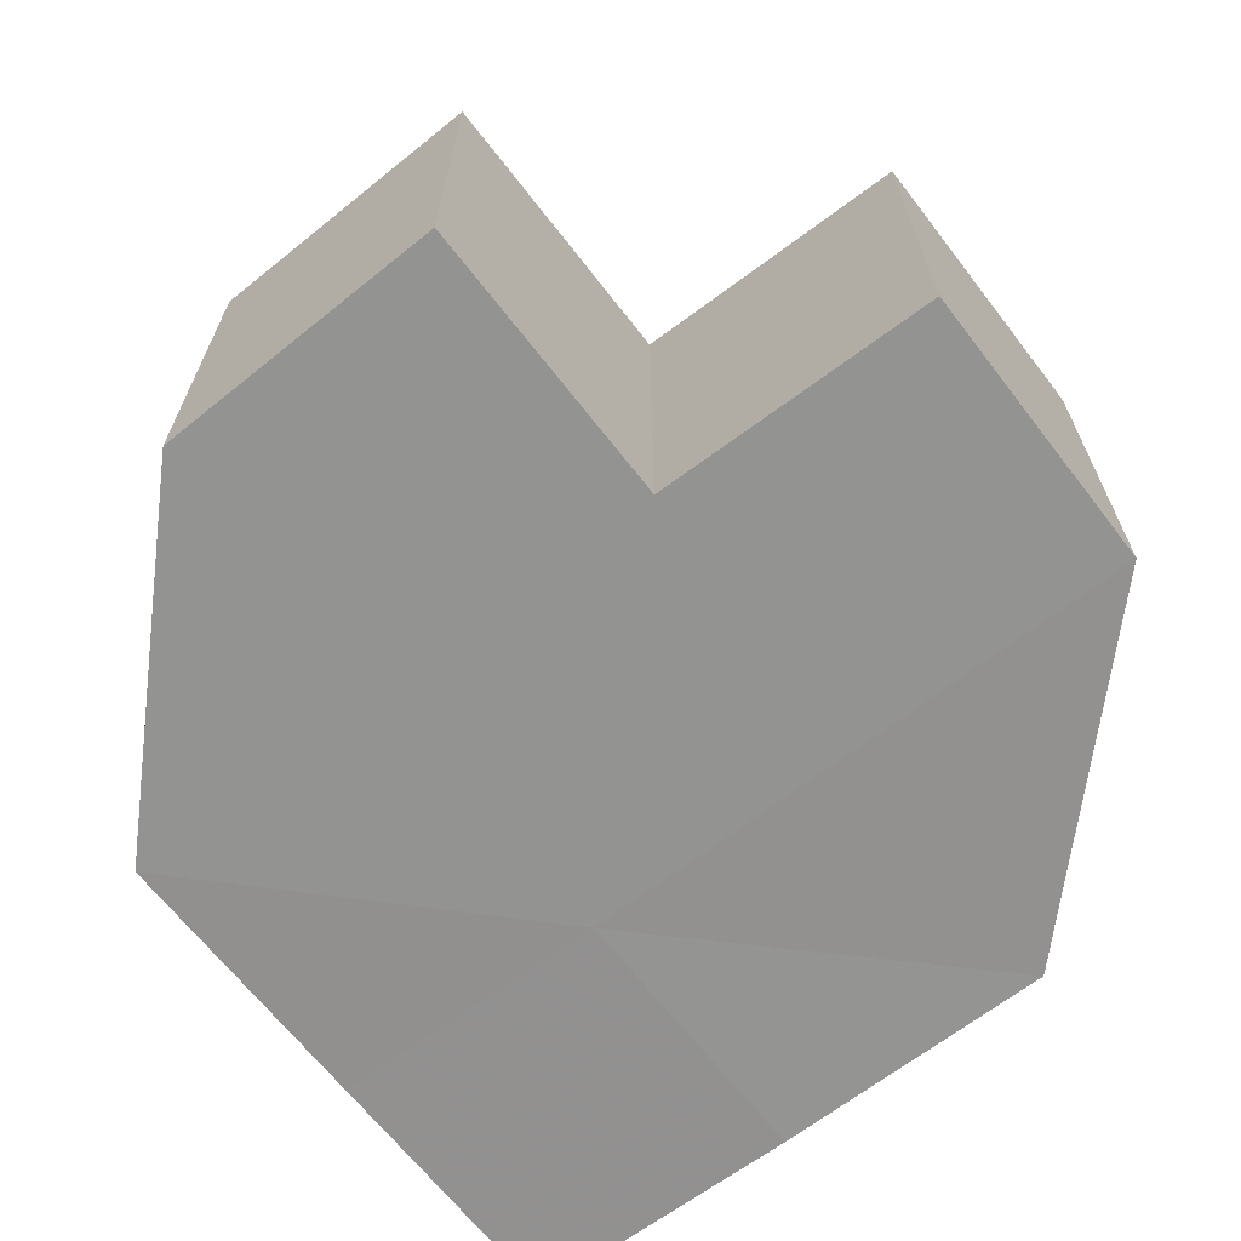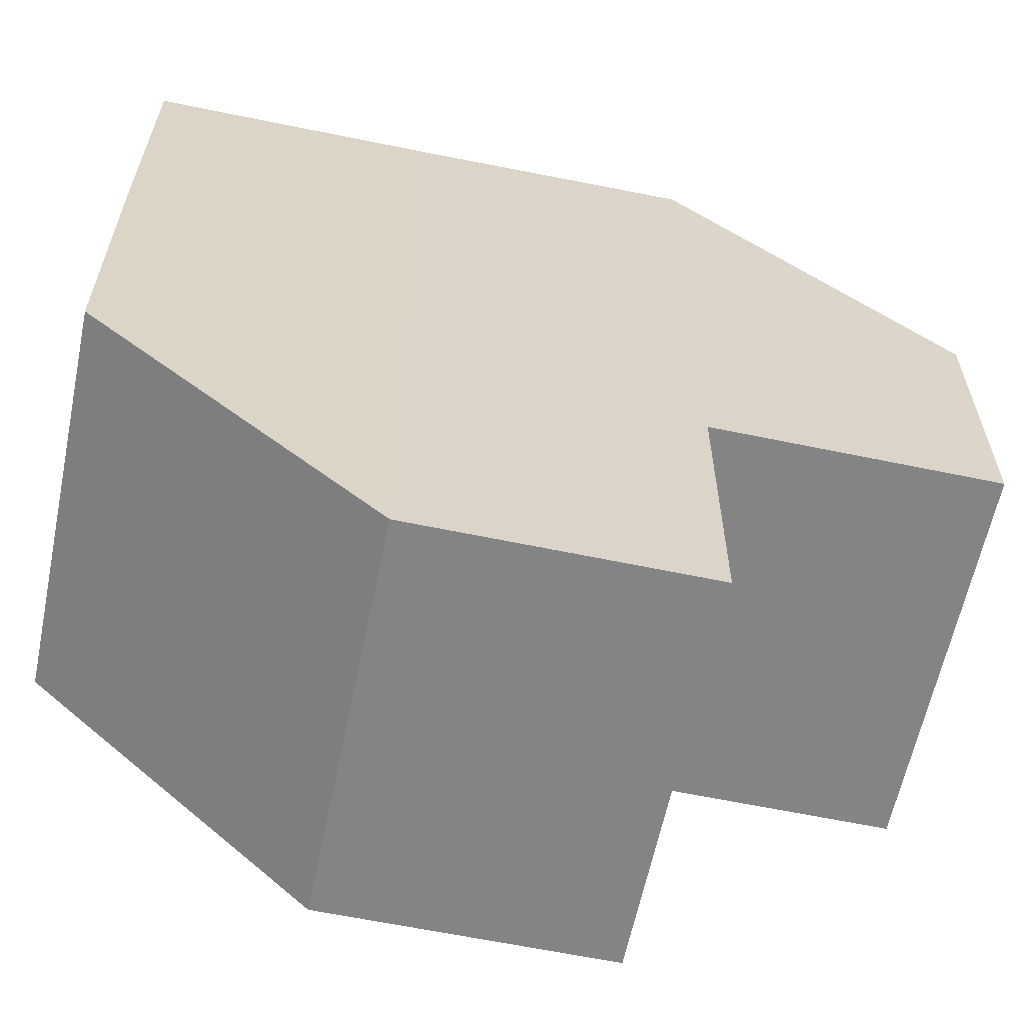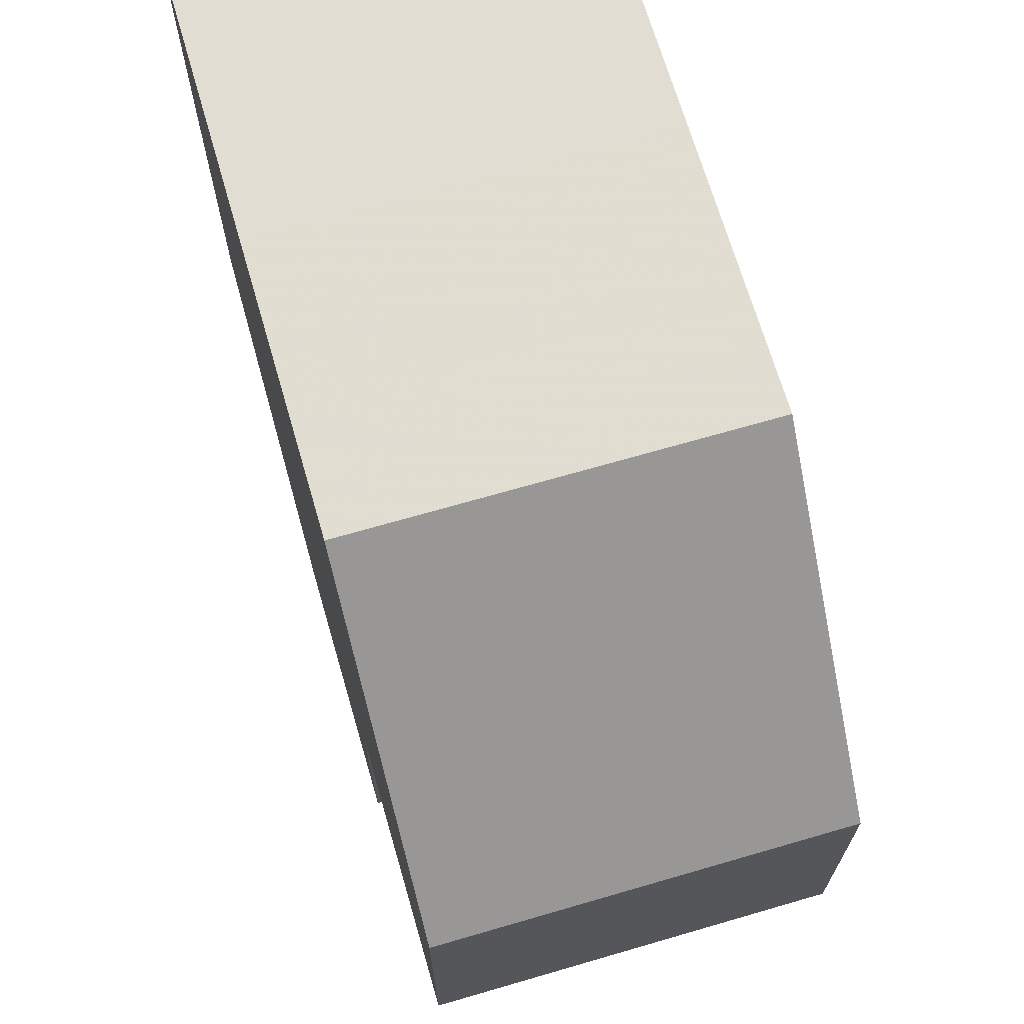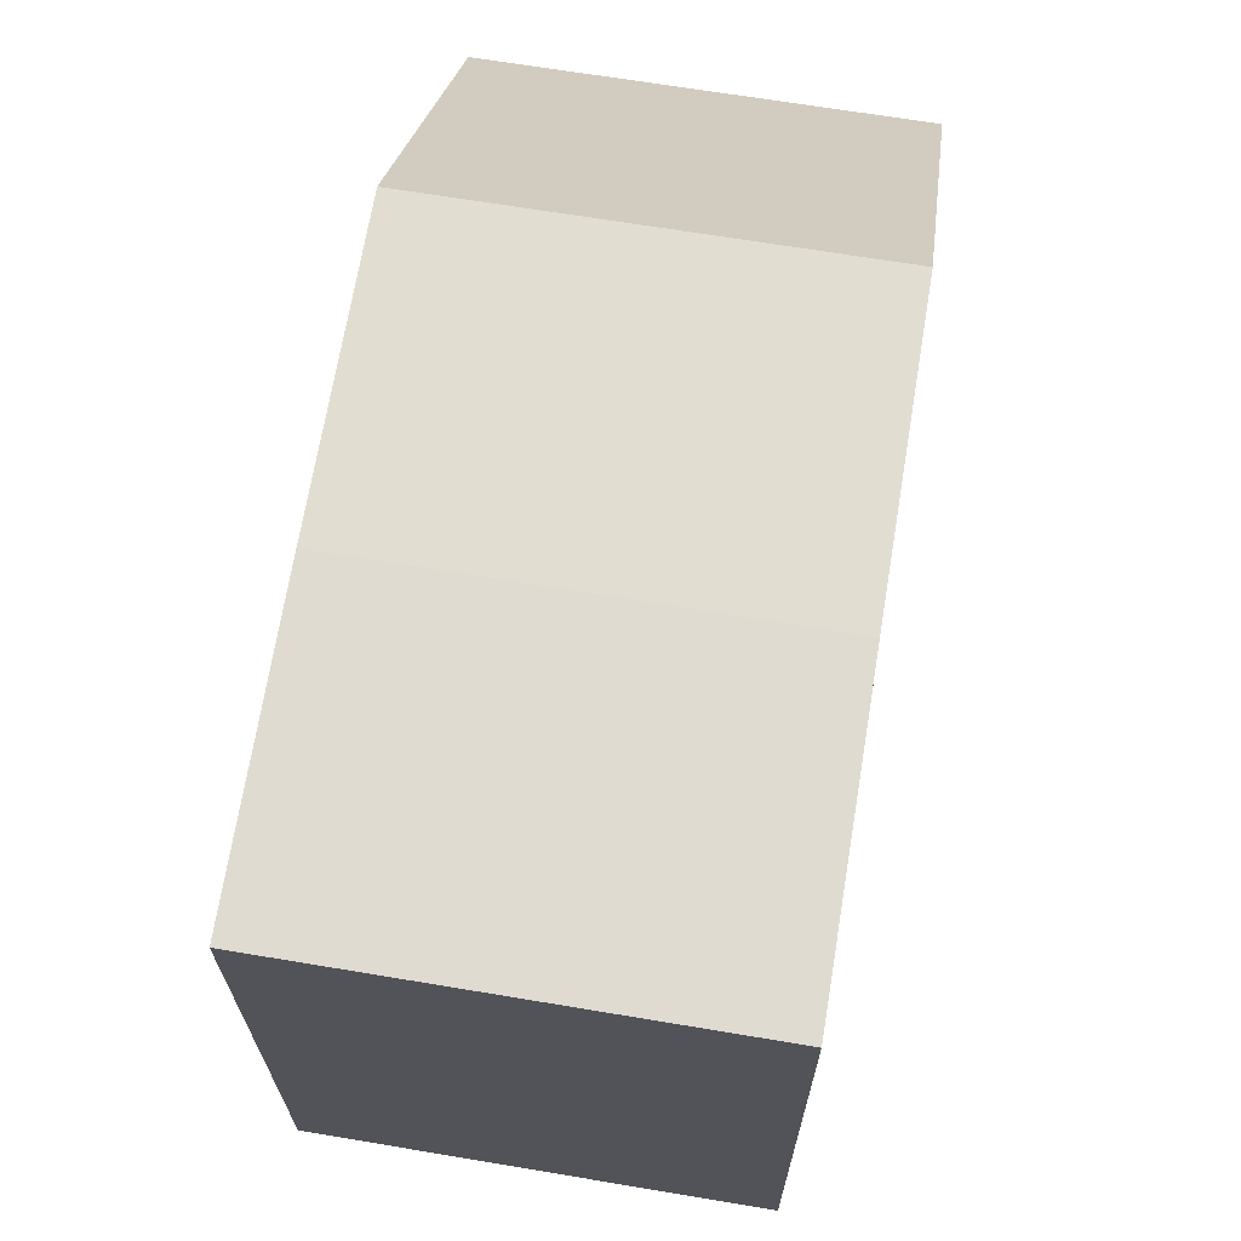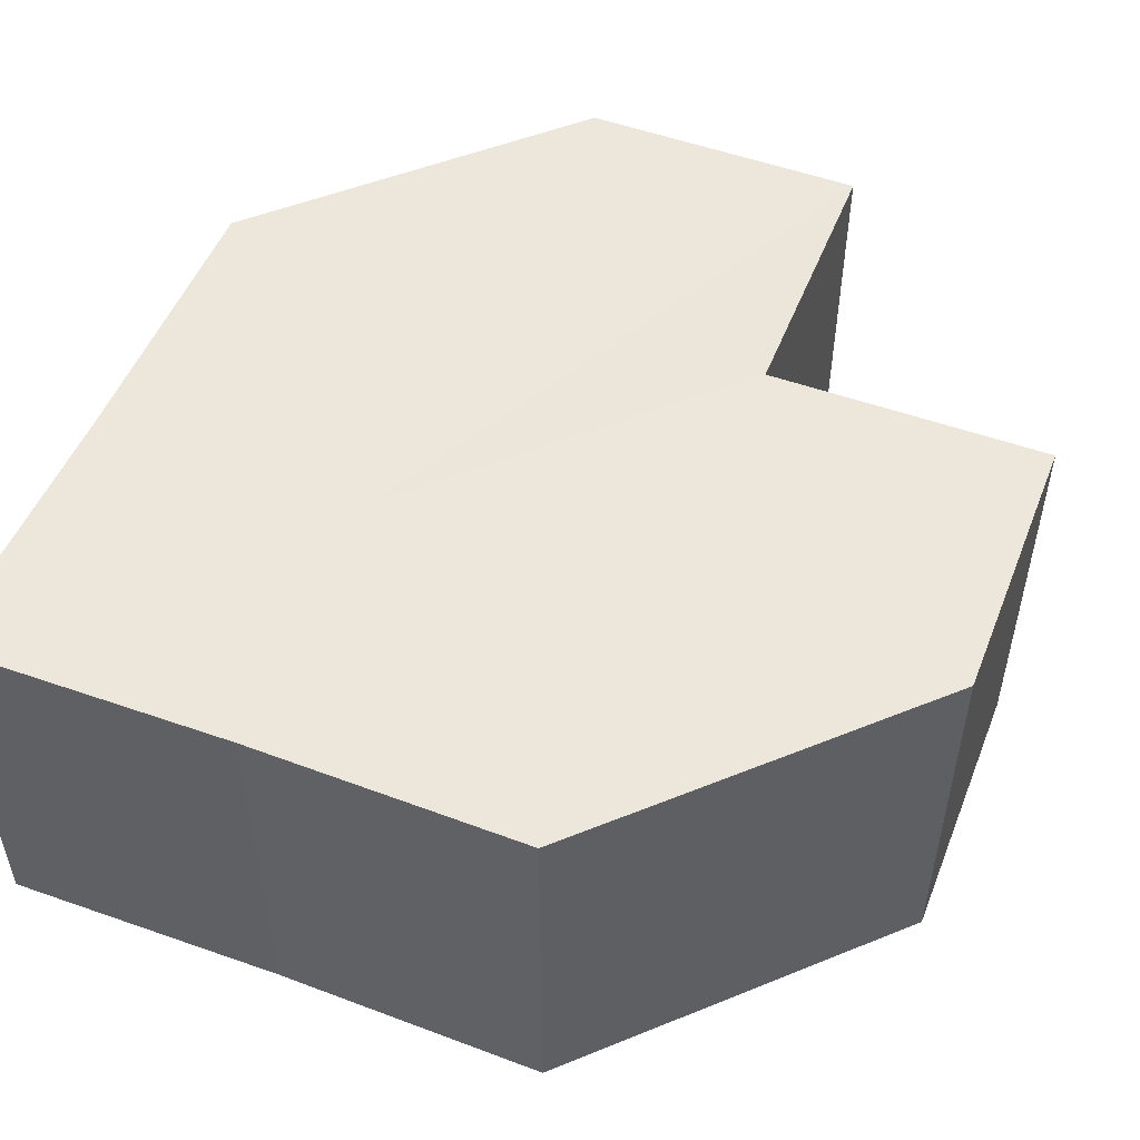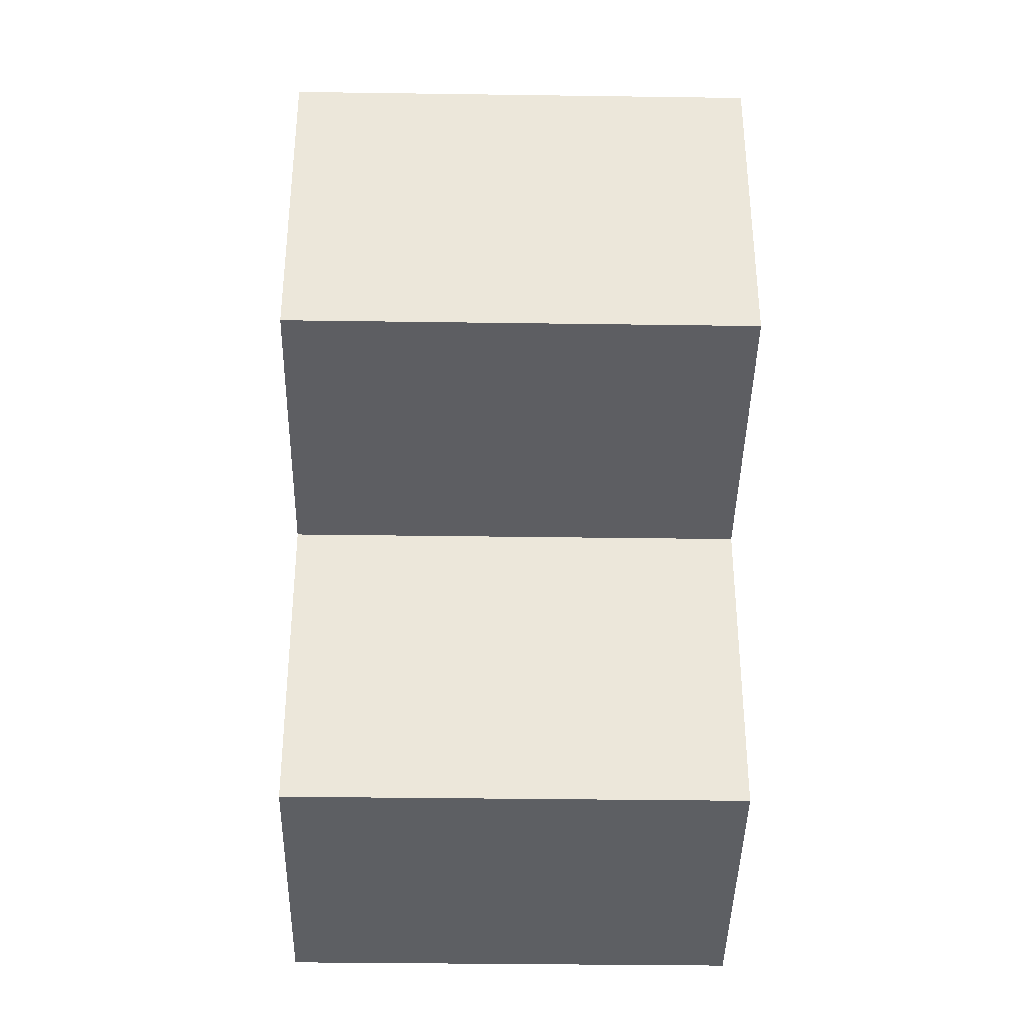
<metadata>
{"format":"obj","ext":"obj","renderer":"f3d","projection":"perspective","resolution":1024,"background":"white","views":[{"elev":-66.5,"azim":-52.4,"up":"+Z"},{"elev":-61.4,"azim":168.1,"up":"+Y"},{"elev":68.6,"azim":-106.2,"up":"+Y"},{"elev":68.9,"azim":99.3,"up":"+Y"},{"elev":51.4,"azim":-158.6,"up":"+Z"},{"elev":-39.3,"azim":-91.0,"up":"+Y"}]}
</metadata>
<code>
o 7548
v 2231 1901 8.677
v 2231 1901 8.677
v 2231 1901 8.663
v 2231 1901 8.677
v 2231 1901 8.663
v 2231 1901 8.677
v 2231 1901 8.663
v 2231 1901 8.677
v 2231 1901 8.663
v 2231 1901 8.677
v 2231 1901 8.663
v 2231 1901 8.677
v 2231 1901 8.663
v 2231 1901 8.677
v 2231 1901 8.663
v 2231 1901 8.677
v 2231 1901 8.663
v 2231 1901 8.677
v 2231 1901 8.677
v 2231 1901 8.677
v 2231 1901 8.677
v 2231 1901 8.677
v 2231 1901 8.663
v 2231 1901 8.663
v 2231 1901 8.677
v 2231 1901 8.677
v 2231 1901 8.677
v 2231 1901 8.663
v 2231 1901 8.663
v 2231 1901 8.677
v 2231 1901 8.677
v 2231 1901 8.677
v 2231 1901 8.677
v 2231 1901 8.677
v 2231 1901 8.677
v 2231 1901 8.663
v 2231 1901 8.663
v 2231 1901 8.663
v 2231 1901 8.677
v 2231 1901 8.663
v 2231 1901 8.677
v 2231 1901 8.663
v 2231 1901 8.677
v 2231 1901 8.677
v 2231 1901 8.677
v 2231 1901 8.677
v 2231 1901 8.663
v 2231 1901 8.677
v 2231 1901 8.663
v 2231 1901 8.677
v 2231 1901 8.663
v 2231 1901 8.663
v 2231 1901 8.663
v 2231 1901 8.663
v 2231 1901 8.663
v 2231 1901 8.663
v 2231 1901 8.663
v 2231 1901 8.663
v 2231 1901 8.663
v 2231 1901 8.663
v 2231 1901 8.663
v 2231 1901 8.663
f 1 2 3
f 4 1 5
f 6 4 7
f 8 6 9
f 9 10 11
f 11 12 13
f 13 14 15
f 15 16 17
f 18 16 19
f 18 19 20
f 18 20 21
f 18 22 16
f 23 22 24
f 25 26 23
f 18 27 22
f 28 27 29
f 30 31 28
f 18 32 27
f 18 33 32
f 18 34 33
f 18 35 34
f 18 21 35
f 36 35 37
f 38 39 36
f 40 41 38
f 42 43 40
f 44 45 42
f 45 46 47
f 46 48 49
f 48 50 51
f 52 53 54
f 52 55 53
f 52 54 56
f 52 57 55
f 52 56 58
f 52 59 57
f 52 58 60
f 52 61 59
f 52 60 62
f 52 62 61

</code>
